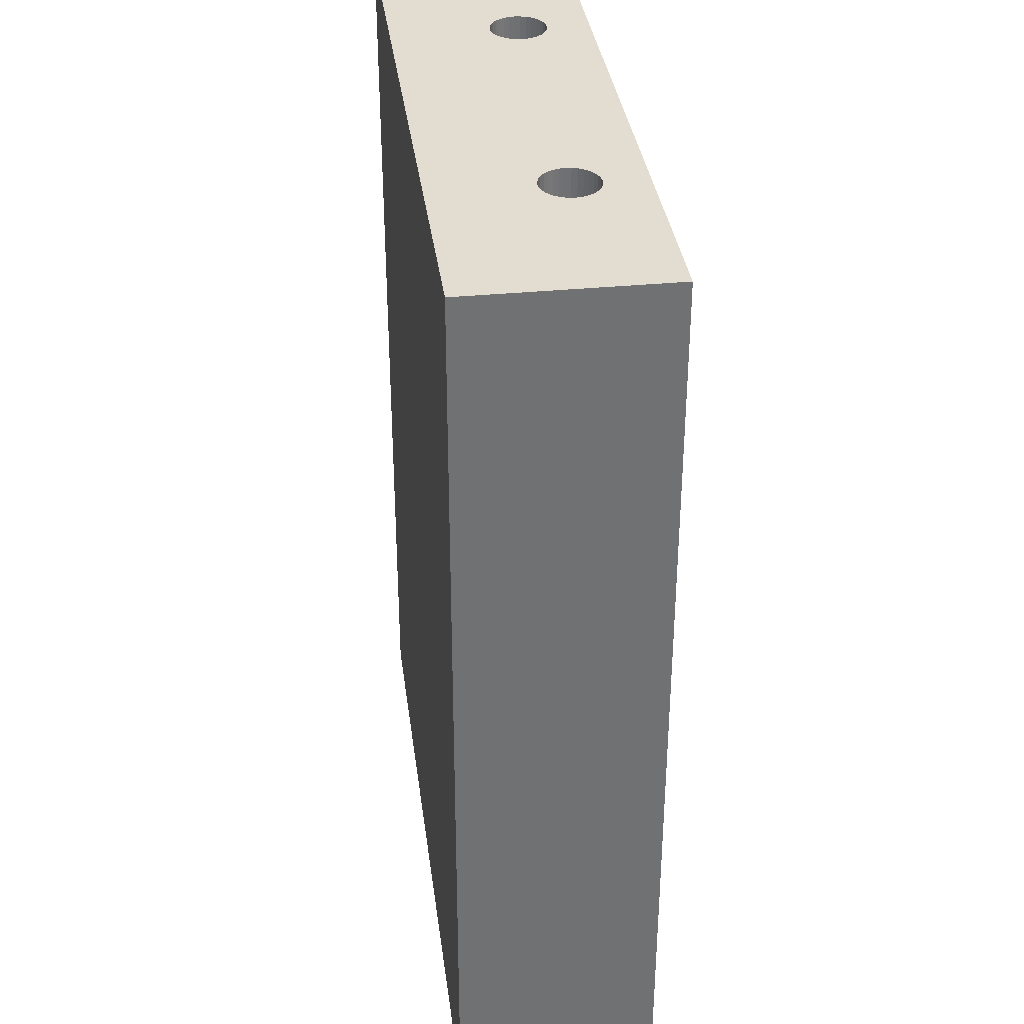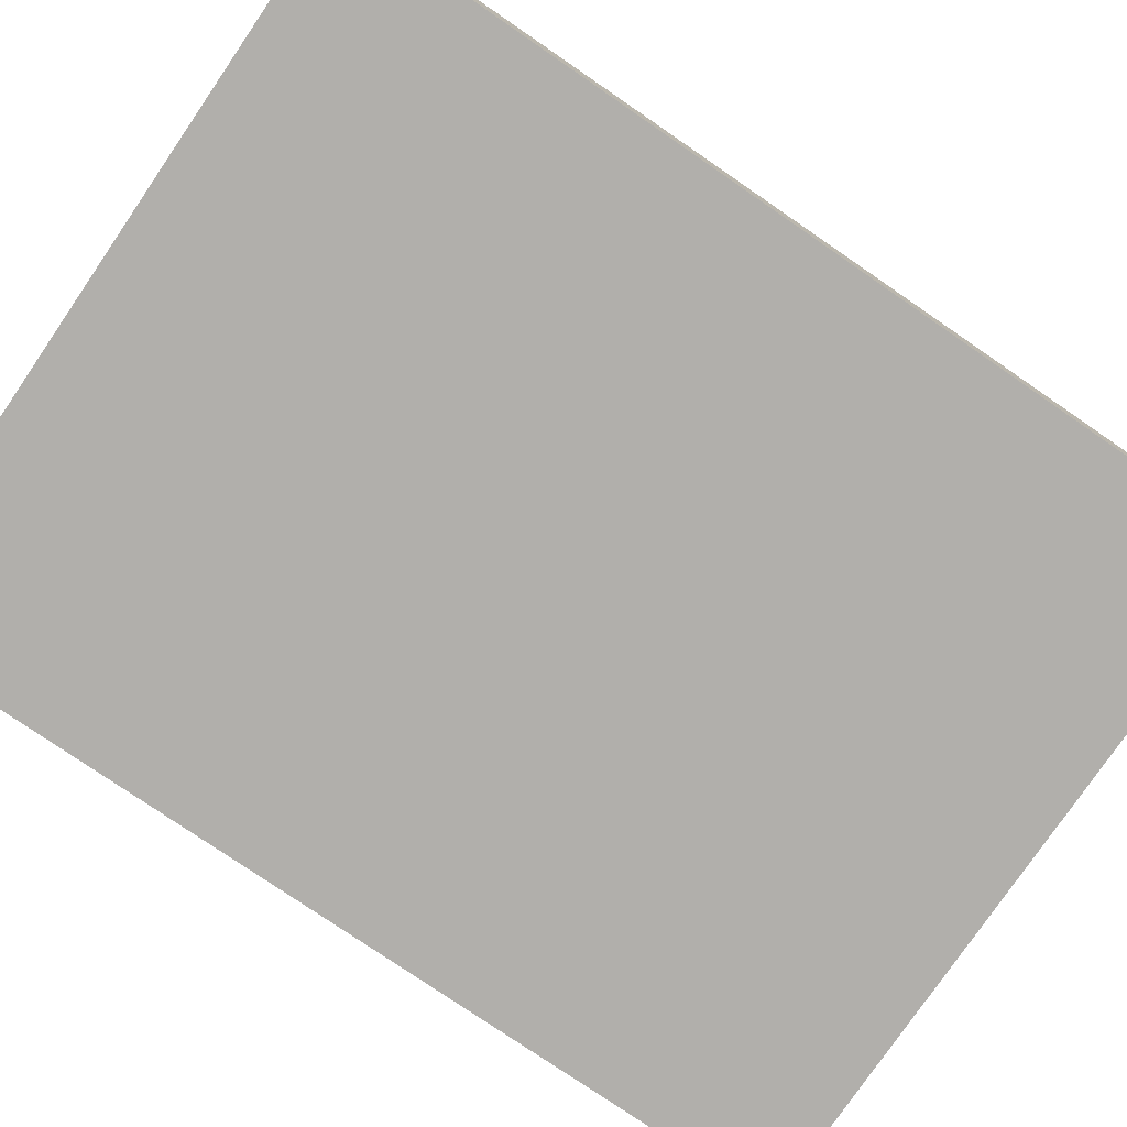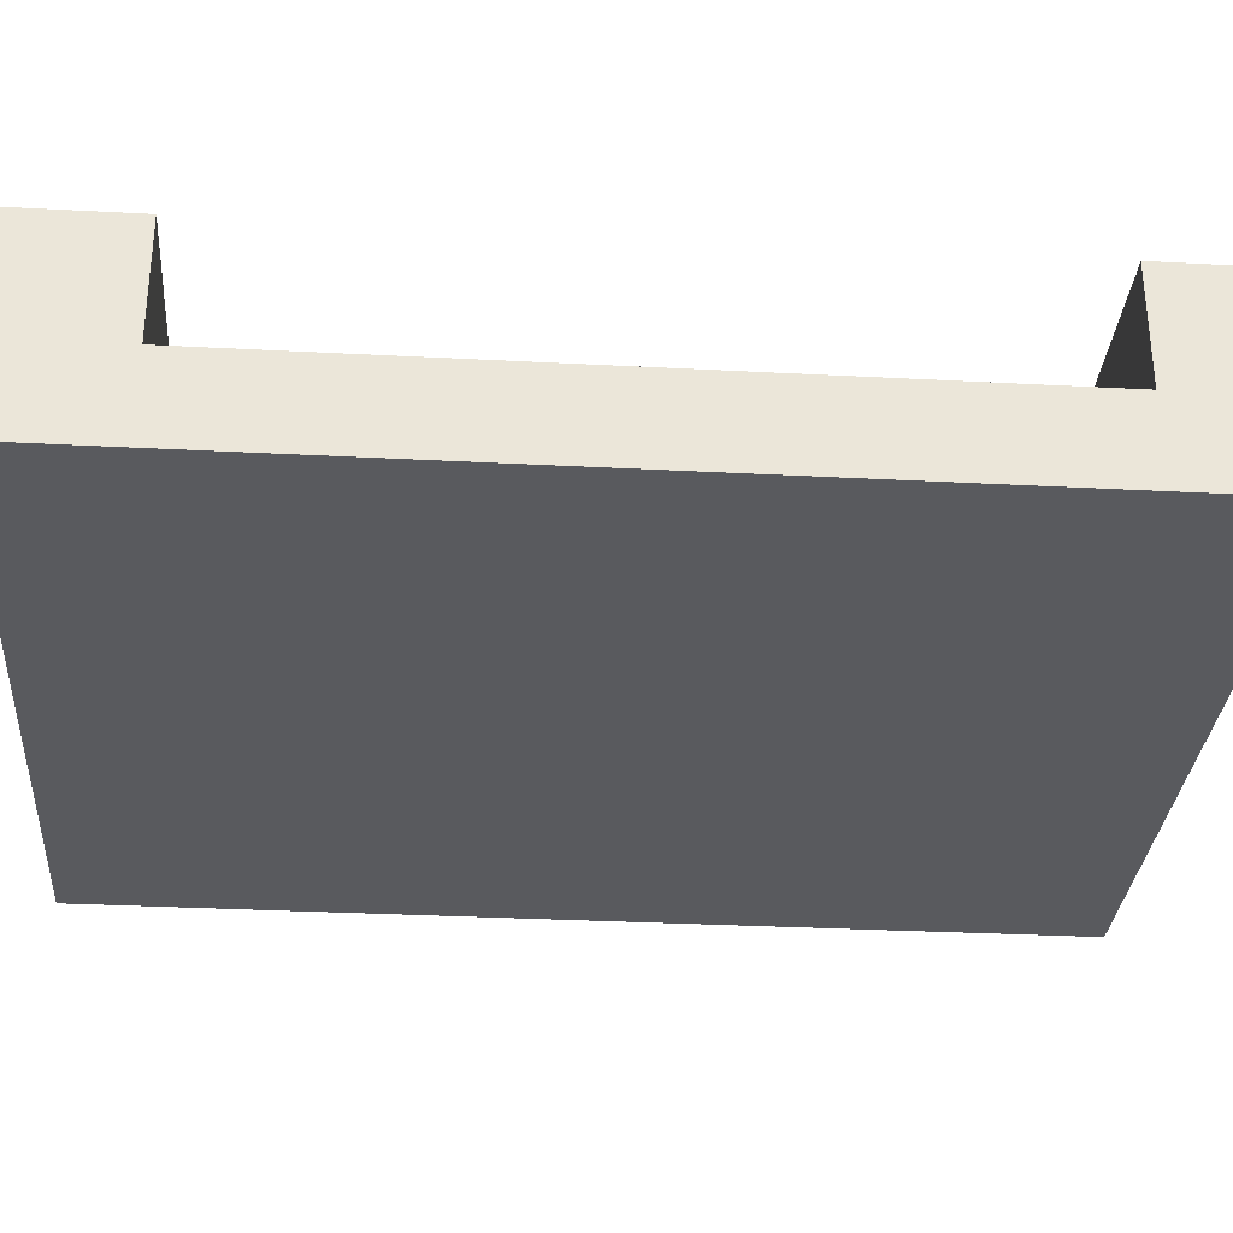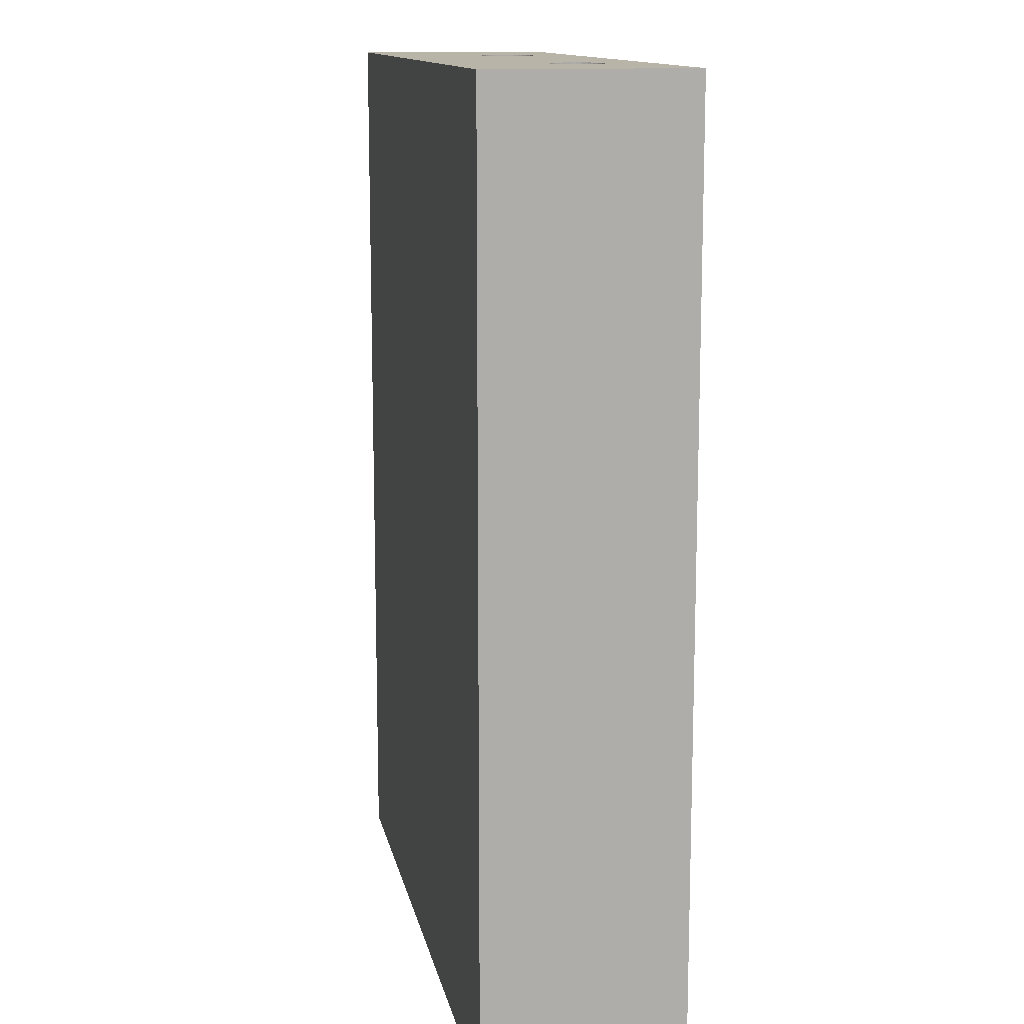
<metadata>
{"format":"obj","ext":"obj","renderer":"f3d","projection":"perspective","resolution":1024,"background":"white","views":[{"elev":35.2,"azim":-97.4,"up":"+Y"},{"elev":-78.2,"azim":-124.4,"up":"+Z"},{"elev":-31.3,"azim":85.7,"up":"+Z"},{"elev":13.0,"azim":-101.0,"up":"+Y"}]}
</metadata>
<code>
o obj_0
v 33.83 		28.78 		3.943
v 32.62 		61.48 		3.573
v 32.8 		61.48 		3.516
v 32.44 		61.48 		3.666
v 32.29 		61.48 		3.791
v 14.5 		61.48 		7
v 17.5 		57.48 		7
v 33.71 		28.78 		3.791
v 21.83 		57.48 		3.943
v 21.71 		57.48 		3.791
v 21.56 		57.48 		3.666
v 21.38 		57.48 		3.573
v 21.2 		57.48 		3.516
v 21 		57.48 		3.497
v 20.8 		57.48 		3.516
v 20.62 		57.48 		3.573
v 20.44 		57.48 		3.666
v 33.56 		28.78 		3.666
v 20.29 		57.48 		3.791
v 33.38 		28.78 		3.573
v 20.17 		57.48 		3.943
v 33.2 		28.78 		3.516
v 33 		28.78 		3.497
v 32.8 		28.78 		3.516
v 20.07 		57.48 		4.116
v 32.62 		28.78 		3.573
v 32.02 		32.78 		4.695
v 32 		32.78 		4.5
v 32.07 		32.78 		4.883
v 32.17 		32.78 		5.057
v 32.29 		32.78 		5.208
v 32.44 		32.78 		5.333
v 33.98 		32.78 		4.304
v 34 		32.78 		4.5
v 33.93 		32.78 		4.116
v 32.17 		61.48 		3.943
v 21.83 		61.48 		3.943
v 32.07 		61.48 		4.116
v 32.02 		61.48 		4.304
v 21.71 		61.48 		3.791
v 32 		61.48 		4.5
v 21.56 		61.48 		3.666
v 32.02 		61.48 		4.695
v 21.38 		61.48 		3.573
v 32.07 		61.48 		4.883
v 32.17 		61.48 		5.057
v 21.2 		61.48 		3.516
v 32.29 		61.48 		5.208
v 21 		61.48 		3.497
v 32.44 		61.48 		5.333
v 20.8 		61.48 		3.516
v 33.98 		61.48 		4.304
v 34 		61.48 		4.5
v 20.62 		61.48 		3.573
v 33.93 		61.48 		4.116
v 20.44 		61.48 		3.666
v 20.29 		61.48 		3.791
v 32.62 		61.48 		5.426
v 20.17 		61.48 		3.943
v 32.8 		61.48 		5.483
v 32.62 		32.78 		5.426
v 20.07 		61.48 		4.116
v 32.8 		32.78 		5.483
v 20.02 		61.48 		4.304
v 33 		32.78 		5.502
v 20 		61.48 		4.5
v 33.2 		32.78 		5.483
v 20.02 		61.48 		4.695
v 33.38 		32.78 		5.426
v 20.07 		61.48 		4.883
v 33.56 		32.78 		5.333
v 20.17 		61.48 		5.057
v 33.71 		32.78 		5.208
v 33.83 		32.78 		5.057
v 20.29 		61.48 		5.208
v 33.93 		32.78 		4.883
v 33.98 		32.78 		4.695
v 20.44 		61.48 		5.333
v 20.62 		61.48 		5.426
v 20.8 		61.48 		5.483
v 21 		61.48 		5.502
v 39.5 		32.78 		7
v 21.2 		61.48 		5.483
v 32 		32.78 		3
v 33 		32.78 		3.497
v 39.5 		32.78 		3
v 21.83 		32.78 		3.943
v 21.98 		61.48 		4.304
v 22 		61.48 		4.5
v 21.71 		32.78 		3.791
v 21.93 		61.48 		4.116
v 21.56 		32.78 		3.666
v 21.38 		32.78 		3.573
v 21.2 		32.78 		3.516
v 21.38 		61.48 		5.426
v 21 		32.78 		3.497
v 21.56 		61.48 		5.333
v 20.8 		32.78 		3.516
v 20.62 		32.78 		3.573
v 21.71 		61.48 		5.208
v 20.44 		32.78 		3.666
v 21.83 		61.48 		5.057
v 20.29 		32.78 		3.791
v 20.17 		32.78 		3.943
v 21.93 		61.48 		4.883
v 21.98 		61.48 		4.695
v 20.07 		32.78 		4.116
v 20.02 		32.78 		4.304
v 20 		32.78 		4.5
v 20.02 		32.78 		4.695
v 33.83 		57.48 		3.943
v 20.07 		32.78 		4.883
v 33.71 		57.48 		3.791
v 20.17 		32.78 		5.057
v 33.56 		57.48 		3.666
v 33.38 		57.48 		3.573
v 20.29 		32.78 		5.208
v 20.44 		32.78 		5.333
v 32.44 		28.78 		3.666
v 20.62 		32.78 		5.426
v 32.29 		28.78 		3.791
v 32.17 		28.78 		3.943
v 20.8 		32.78 		5.483
v 21 		32.78 		5.502
v 21.2 		32.78 		5.483
v 32.07 		28.78 		4.116
v 32.02 		28.78 		4.304
v 21.98 		32.78 		4.304
v 32 		28.78 		4.5
v 22 		32.78 		4.5
v 32.02 		28.78 		4.695
v 21.93 		32.78 		4.116
v 32.07 		28.78 		4.883
v 32.17 		28.78 		5.057
v 32.29 		28.78 		5.208
v 21.38 		32.78 		5.426
v 32.44 		28.78 		5.333
v 21.56 		32.78 		5.333
v 21.71 		32.78 		5.208
v 33.2 		57.48 		3.516
v 21.83 		32.78 		5.057
v 21.93 		32.78 		4.883
v 33 		57.48 		3.497
v 21.98 		32.78 		4.695
v 32.8 		57.48 		3.516
v 32.62 		57.48 		3.573
v 32.44 		57.48 		3.666
v 32.29 		57.48 		3.791
v 32.17 		57.48 		3.943
v 33 		61.48 		5.502
v 33.2 		61.48 		5.483
v 33.38 		61.48 		5.426
v 32.07 		57.48 		4.116
v 33.56 		61.48 		5.333
v 33.71 		61.48 		5.208
v 32.02 		57.48 		4.304
v 33.83 		61.48 		5.057
v 32 		57.48 		4.5
v 33.93 		61.48 		4.883
v 33.98 		61.48 		4.695
v 32.02 		57.48 		4.695
v 32.07 		57.48 		4.883
v 32.17 		57.48 		5.057
v 32 		61.48 		7
v 32.29 		57.48 		5.208
v 39.5 		61.48 		7
v 32.44 		57.48 		5.333
v 22 		61.48 		3.594
v 33.98 		57.48 		4.304
v 34 		57.48 		4.5
v 33 		61.48 		3.497
v 33.93 		57.48 		4.116
v 14.5 		61.48 		0
v 39.5 		61.48 		0
v 39.5 		28.78 		0
v 14.5 		28.78 		0
v 39.5 		57.48 		7
v 32.62 		57.48 		5.426
v 39.5 		57.48 		3
v 39.5 		28.78 		7
v 32.8 		57.48 		5.483
v 17.5 		32.78 		7
v 17.5 		32.78 		3
v 17.5 		57.48 		3
v 33 		57.48 		5.502
v 33.2 		57.48 		5.483
v 33.38 		57.48 		5.426
v 33.56 		57.48 		5.333
v 33.71 		57.48 		5.208
v 33.83 		57.48 		5.057
v 33.93 		57.48 		4.883
v 33.98 		57.48 		4.695
v 20.02 		57.48 		4.304
v 20 		57.48 		4.5
v 20.02 		57.48 		4.695
v 20.07 		57.48 		4.883
v 20.17 		57.48 		5.057
v 34 		28.78 		4.5
v 33.98 		28.78 		4.304
v 20.29 		57.48 		5.208
v 33.93 		28.78 		4.116
v 20.44 		57.48 		5.333
v 20.62 		57.48 		5.426
v 32.62 		28.78 		5.426
v 20.8 		57.48 		5.483
v 32.8 		28.78 		5.483
v 21 		57.48 		5.502
v 21.2 		57.48 		5.483
v 33 		28.78 		5.502
v 33.2 		28.78 		5.483
v 22 		57.48 		4.5
v 21.98 		57.48 		4.304
v 33.38 		28.78 		5.426
v 21.93 		57.48 		4.116
v 33.56 		28.78 		5.333
v 33.71 		28.78 		5.208
v 33.83 		28.78 		5.057
v 21.38 		57.48 		5.426
v 33.93 		28.78 		4.883
v 21.56 		57.48 		5.333
v 33.98 		28.78 		4.695
v 21.71 		57.48 		5.208
v 21.83 		57.48 		5.057
v 21.93 		57.48 		4.883
v 34 		28.78 		7
v 32 		28.78 		3
v 21.83 		28.78 		3.943
v 21.71 		28.78 		3.791
v 21.56 		28.78 		3.666
v 21.38 		28.78 		3.573
v 21.2 		28.78 		3.516
v 21 		28.78 		3.497
v 20.8 		28.78 		3.516
v 20.62 		28.78 		3.573
v 20.44 		28.78 		3.666
v 20.29 		28.78 		3.791
v 20.17 		28.78 		3.943
v 20.07 		28.78 		4.116
v 20.02 		28.78 		4.304
v 20 		28.78 		4.5
v 20.02 		28.78 		4.695
v 20.07 		28.78 		4.883
v 20.17 		28.78 		5.057
v 21.98 		57.48 		4.695
v 22 		28.78 		7
v 14.5 		28.78 		7
v 33.83 		32.78 		3.943
v 33.71 		32.78 		3.791
v 33.56 		32.78 		3.666
v 33.38 		32.78 		3.573
v 33.2 		32.78 		3.516
v 32.8 		32.78 		3.516
v 32.62 		32.78 		3.573
v 32.44 		32.78 		3.666
v 32.29 		32.78 		3.791
v 32.17 		32.78 		3.943
v 32.07 		32.78 		4.116
v 32.02 		32.78 		4.304
v 20.29 		28.78 		5.208
v 20.44 		28.78 		5.333
v 20.62 		28.78 		5.426
v 20.8 		28.78 		5.483
v 21 		28.78 		5.502
v 21.2 		28.78 		5.483
v 22 		28.78 		4.5
v 21.98 		28.78 		4.304
v 21.93 		28.78 		4.116
v 21.38 		28.78 		5.426
v 21.56 		28.78 		5.333
v 21.71 		28.78 		5.208
v 21.83 		28.78 		5.057
v 21.93 		28.78 		4.883
v 21.98 		28.78 		4.695
v 33.83 		61.48 		3.943
v 33.71 		61.48 		3.791
v 33.56 		61.48 		3.666
v 33.38 		61.48 		3.573
v 33.2 		61.48 		3.516
v 32.53 		57.48 		3.497
v 32 		57.48 		7
g group_0_undefined
f 3 174 168
f 8 175 1
f 18 175 8
f 175 18 20
f 226 175 23
f 27 142 29
f 29 141 30
f 30 139 31
f 32 136 61
f 31 138 32
f 34 86 33
f 2 3 168
f 5 168 36
f 38 168 39
f 168 37 41
f 48 164 50
f 53 166 52
f 61 182 63
f 65 82 67
f 71 82 73
f 76 82 77
f 74 82 76
f 74 73 82
f 82 71 69
f 82 69 67
f 63 182 65
f 82 65 182
f 86 35 33
f 77 82 34
f 86 34 82
f 85 84 252
f 85 251 84
f 250 249 86
f 84 251 86
f 90 84 92
f 84 94 93
f 93 92 84
f 183 99 98
f 102 223 100
f 101 183 103
f 223 102 105
f 104 103 183
f 183 107 104
f 107 183 108
f 110 182 112
f 117 182 118
f 114 182 117
f 112 182 114
f 119 226 26
f 121 226 119
f 118 182 120
f 123 120 182
f 121 122 226
f 124 182 125
f 129 131 273
f 271 272 131
f 272 273 131
f 182 61 125
f 136 32 138
f 141 29 142
f 142 27 144
f 28 258 130
f 139 30 141
f 138 31 139
f 125 61 136
f 123 182 124
f 50 164 58
f 60 58 164
f 150 164 151
f 154 152 166
f 159 166 160
f 157 166 159
f 157 155 166
f 155 154 166
f 164 166 152
f 164 152 151
f 150 60 164
f 55 174 274
f 174 55 52
f 160 166 53
f 174 52 166
f 164 48 46
f 88 89 41
f 41 39 168
f 38 36 168
f 89 106 41
f 43 41 106
f 88 41 91
f 45 43 106
f 46 45 106
f 164 46 106
f 247 1 35
f 49 47 173
f 5 4 168
f 4 2 168
f 171 278 174
f 173 168 174
f 66 64 6
f 6 64 173
f 174 175 176
f 174 176 173
f 174 166 179
f 177 179 166
f 175 86 180
f 82 180 86
f 86 175 179
f 175 174 179
f 7 182 183
f 7 183 184
f 6 246 182
f 6 182 7
f 6 173 246
f 11 279 10
f 12 279 11
f 13 279 12
f 184 279 14
f 16 184 15
f 17 184 16
f 25 184 21
f 193 194 184
f 7 184 194
f 196 197 7
f 201 175 199
f 202 7 200
f 197 200 7
f 201 1 175
f 203 7 202
f 205 7 203
f 206 225 204
f 225 245 204
f 207 208 7
f 209 225 206
f 137 204 245
f 216 225 215
f 217 180 216
f 61 204 32
f 219 180 217
f 63 206 204
f 63 204 61
f 220 280 218
f 222 280 220
f 65 206 63
f 225 209 210
f 213 225 210
f 215 225 213
f 221 198 180
f 198 199 180
f 175 180 199
f 20 22 175
f 219 221 180
f 225 216 180
f 66 68 194
f 24 226 23
f 26 226 24
f 22 23 175
f 228 226 227
f 229 226 228
f 230 226 229
f 235 176 234
f 238 239 176
f 240 246 239
f 246 176 239
f 243 246 242
f 278 140 116
f 140 278 143
f 9 37 10
f 90 87 84
f 132 84 87
f 84 132 128
f 84 128 130
f 144 28 130
f 28 144 27
f 101 99 183
f 183 98 96
f 94 84 96
f 183 96 84
f 182 110 109
f 108 183 109
f 182 109 183
f 182 225 82
f 82 225 180
f 73 216 215
f 225 182 245
f 246 245 182
f 216 73 217
f 221 219 77
f 221 77 198
f 8 1 248
f 249 8 248
f 52 55 169
f 254 255 119
f 26 24 253
f 254 26 253
f 129 258 28
f 31 135 134
f 27 129 28
f 31 32 135
f 137 135 32
f 29 133 27
f 32 204 137
f 30 133 29
f 199 35 201
f 261 246 260
f 246 259 260
f 262 245 261
f 35 1 201
f 263 245 262
f 198 34 199
f 33 199 34
f 199 33 35
f 65 209 206
f 267 226 266
f 67 210 209
f 67 209 65
f 269 245 268
f 213 210 67
f 126 127 265
f 69 213 67
f 264 245 263
f 264 268 245
f 270 245 269
f 270 271 245
f 122 126 265
f 246 261 245
f 71 215 213
f 71 213 69
f 215 71 73
f 226 122 265
f 266 226 265
f 267 227 226
f 231 226 230
f 127 129 265
f 273 265 129
f 245 271 131
f 245 131 133
f 133 134 245
f 245 134 135
f 135 137 245
f 74 217 73
f 232 176 231
f 233 176 232
f 234 176 233
f 176 235 236
f 226 231 176
f 74 76 217
f 219 217 76
f 236 237 176
f 237 238 176
f 246 240 241
f 246 241 242
f 246 243 259
f 175 226 176
f 77 219 76
f 34 198 77
f 37 168 40
f 42 40 168
f 44 42 168
f 90 228 227
f 47 44 168
f 168 173 47
f 49 173 51
f 228 90 229
f 54 51 173
f 54 173 56
f 56 173 57
f 173 62 59
f 59 57 173
f 59 21 19
f 233 99 234
f 62 173 64
f 6 68 66
f 59 62 21
f 70 68 6
f 78 75 6
f 6 75 72
f 72 70 6
f 52 169 170
f 66 194 193
f 172 169 55
f 79 78 6
f 195 194 68
f 196 195 68
f 172 55 111
f 81 164 83
f 91 41 37
f 83 164 95
f 97 95 164
f 151 186 185
f 100 164 102
f 187 186 151
f 105 102 164
f 106 105 164
f 164 100 97
f 164 81 6
f 80 79 6
f 80 6 81
f 274 174 275
f 276 275 174
f 190 159 191
f 37 9 214
f 277 276 174
f 278 277 174
f 171 174 3
f 191 159 192
f 220 218 95
f 220 97 222
f 272 142 144
f 100 223 222
f 275 113 274
f 111 274 113
f 275 276 113
f 105 244 224
f 115 276 116
f 116 277 278
f 234 99 235
f 103 236 235
f 278 171 143
f 103 104 236
f 143 171 145
f 3 145 171
f 2 146 3
f 145 3 146
f 237 104 238
f 42 12 11
f 239 238 107
f 2 147 146
f 47 13 12
f 5 148 147
f 13 47 14
f 112 242 241
f 148 5 149
f 36 149 5
f 112 114 242
f 149 36 153
f 15 51 16
f 153 38 156
f 261 120 262
f 262 124 263
f 39 41 156
f 263 124 264
f 25 21 62
f 132 267 266
f 46 163 162
f 64 193 62
f 25 62 193
f 267 132 227
f 165 163 46
f 64 66 193
f 70 196 68
f 247 248 1
f 196 70 197
f 72 197 70
f 249 18 8
f 197 72 200
f 18 249 250
f 18 250 20
f 272 144 273
f 75 200 72
f 22 20 251
f 250 251 20
f 144 130 273
f 78 202 200
f 78 200 75
f 85 23 251
f 22 251 23
f 202 78 203
f 79 203 78
f 252 24 85
f 23 85 24
f 120 261 260
f 79 80 203
f 205 203 80
f 252 253 24
f 90 92 229
f 81 207 80
f 205 80 207
f 254 119 26
f 229 92 230
f 81 83 207
f 208 207 83
f 121 119 255
f 230 94 231
f 231 94 232
f 256 122 255
f 121 255 122
f 212 211 88
f 89 88 211
f 232 98 233
f 256 257 122
f 233 98 99
f 212 88 214
f 91 214 88
f 122 257 126
f 258 127 126
f 258 126 257
f 258 129 127
f 218 208 95
f 208 83 95
f 237 236 104
f 27 131 129
f 97 220 95
f 27 133 131
f 100 222 97
f 107 238 104
f 30 134 133
f 30 31 134
f 105 224 223
f 110 241 240
f 105 106 244
f 212 214 153
f 50 167 165
f 211 244 89
f 106 89 244
f 149 153 214
f 214 9 149
f 58 178 50
f 91 37 214
f 280 7 208
f 208 218 280
f 205 207 7
f 40 10 37
f 10 40 42
f 11 10 42
f 113 179 111
f 115 179 113
f 44 12 42
f 116 179 115
f 12 44 47
f 140 179 116
f 179 140 143
f 49 14 47
f 167 50 178
f 146 279 145
f 143 145 279
f 14 49 51
f 15 14 51
f 147 279 146
f 153 156 212
f 54 16 51
f 156 158 212
f 16 54 56
f 17 16 56
f 211 212 158
f 57 19 56
f 17 56 19
f 224 244 161
f 158 161 244
f 161 162 224
f 19 57 59
f 162 163 223
f 189 188 155
f 167 280 165
f 178 280 167
f 189 155 190
f 181 280 178
f 192 160 170
f 280 181 185
f 111 55 274
f 185 186 280
f 177 280 187
f 115 113 276
f 190 177 189
f 187 188 177
f 188 189 177
f 277 116 276
f 191 177 190
f 179 177 170
f 186 187 280
f 191 192 177
f 169 179 170
f 172 179 169
f 172 111 179
f 192 170 177
f 223 224 162
f 280 223 165
f 163 165 223
f 222 223 280
f 244 211 158
f 148 149 9
f 147 148 9
f 10 279 9
f 279 147 9
f 241 110 112
f 4 147 2
f 179 143 279
f 184 179 279
f 13 14 279
f 14 15 184
f 19 184 17
f 25 193 184
f 195 7 194
f 195 196 7
f 19 21 184
f 243 242 114
f 5 147 4
f 6 7 164
f 280 164 7
f 164 280 177
f 164 177 166
f 117 259 114
f 38 153 36
f 39 156 38
f 158 156 41
f 41 161 158
f 43 161 41
f 125 264 124
f 161 43 162
f 45 162 43
f 46 162 45
f 130 266 265
f 48 165 46
f 50 165 48
f 125 136 264
f 52 170 53
f 138 269 136
f 271 142 272
f 58 60 178
f 181 178 60
f 150 185 181
f 150 181 60
f 265 273 130
f 185 150 151
f 187 151 152
f 227 87 90
f 187 152 188
f 154 188 152
f 93 230 92
f 155 188 154
f 230 93 94
f 157 190 155
f 96 232 94
f 190 157 159
f 232 96 98
f 192 159 160
f 53 170 160
f 101 235 99
f 103 235 101
f 35 86 247
f 248 247 86
f 249 248 86
f 250 86 251
f 239 107 108
f 109 240 108
f 239 108 240
f 240 109 110
f 252 84 253
f 255 254 84
f 254 253 84
f 256 255 84
f 84 130 256
f 257 256 130
f 114 259 243
f 258 257 130
f 118 260 259
f 118 259 117
f 260 118 120
f 262 120 123
f 262 123 124
f 128 266 130
f 266 128 132
f 227 132 87
f 268 264 136
f 268 136 269
f 138 139 269
f 270 269 139
f 139 141 270
f 271 270 141
f 271 141 142
f 84 184 183
f 86 179 84
f 179 184 84
f 176 246 173

</code>
